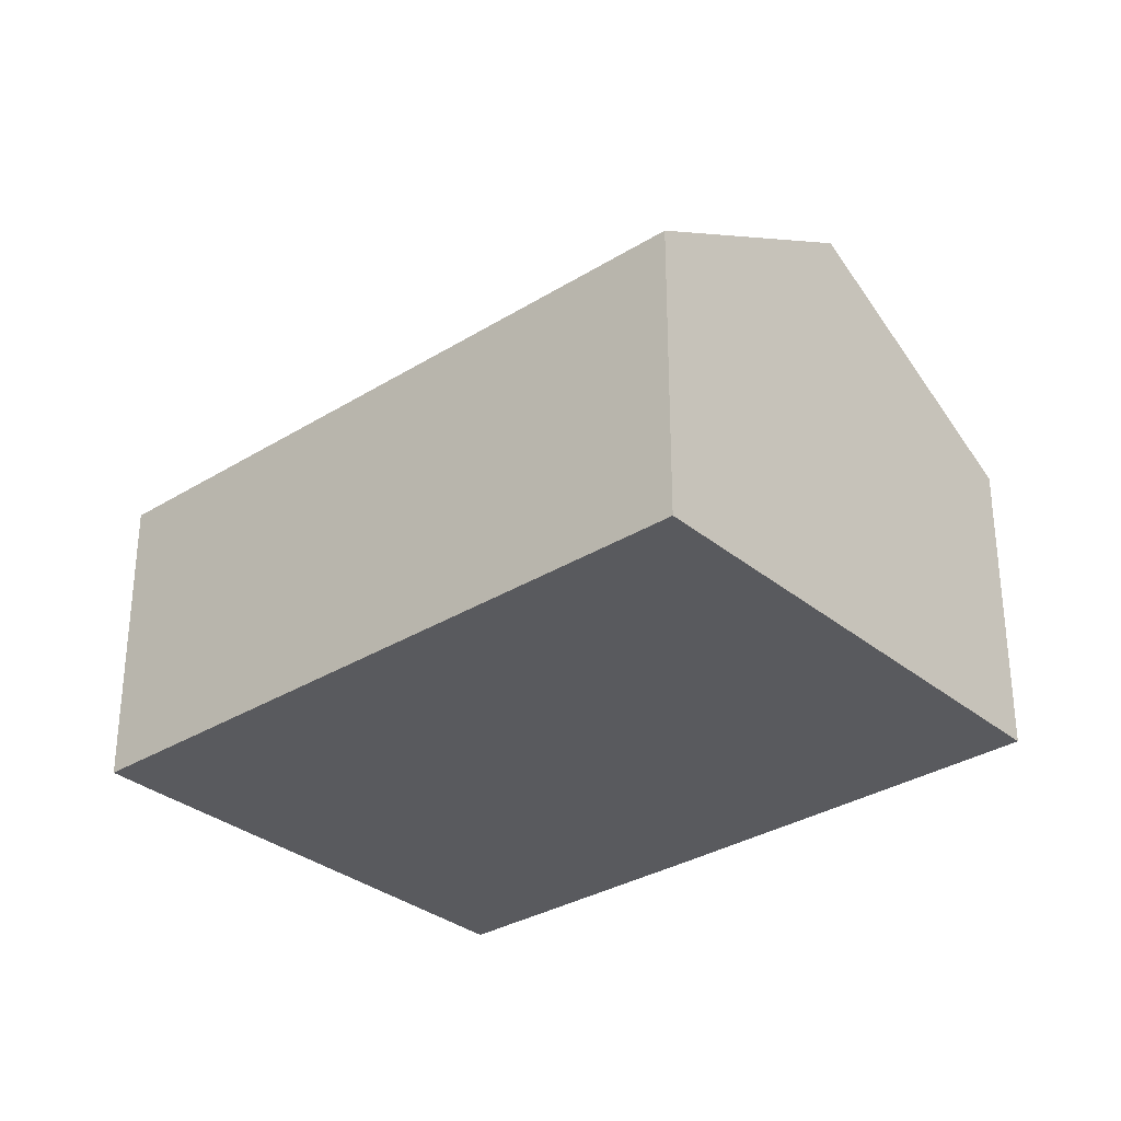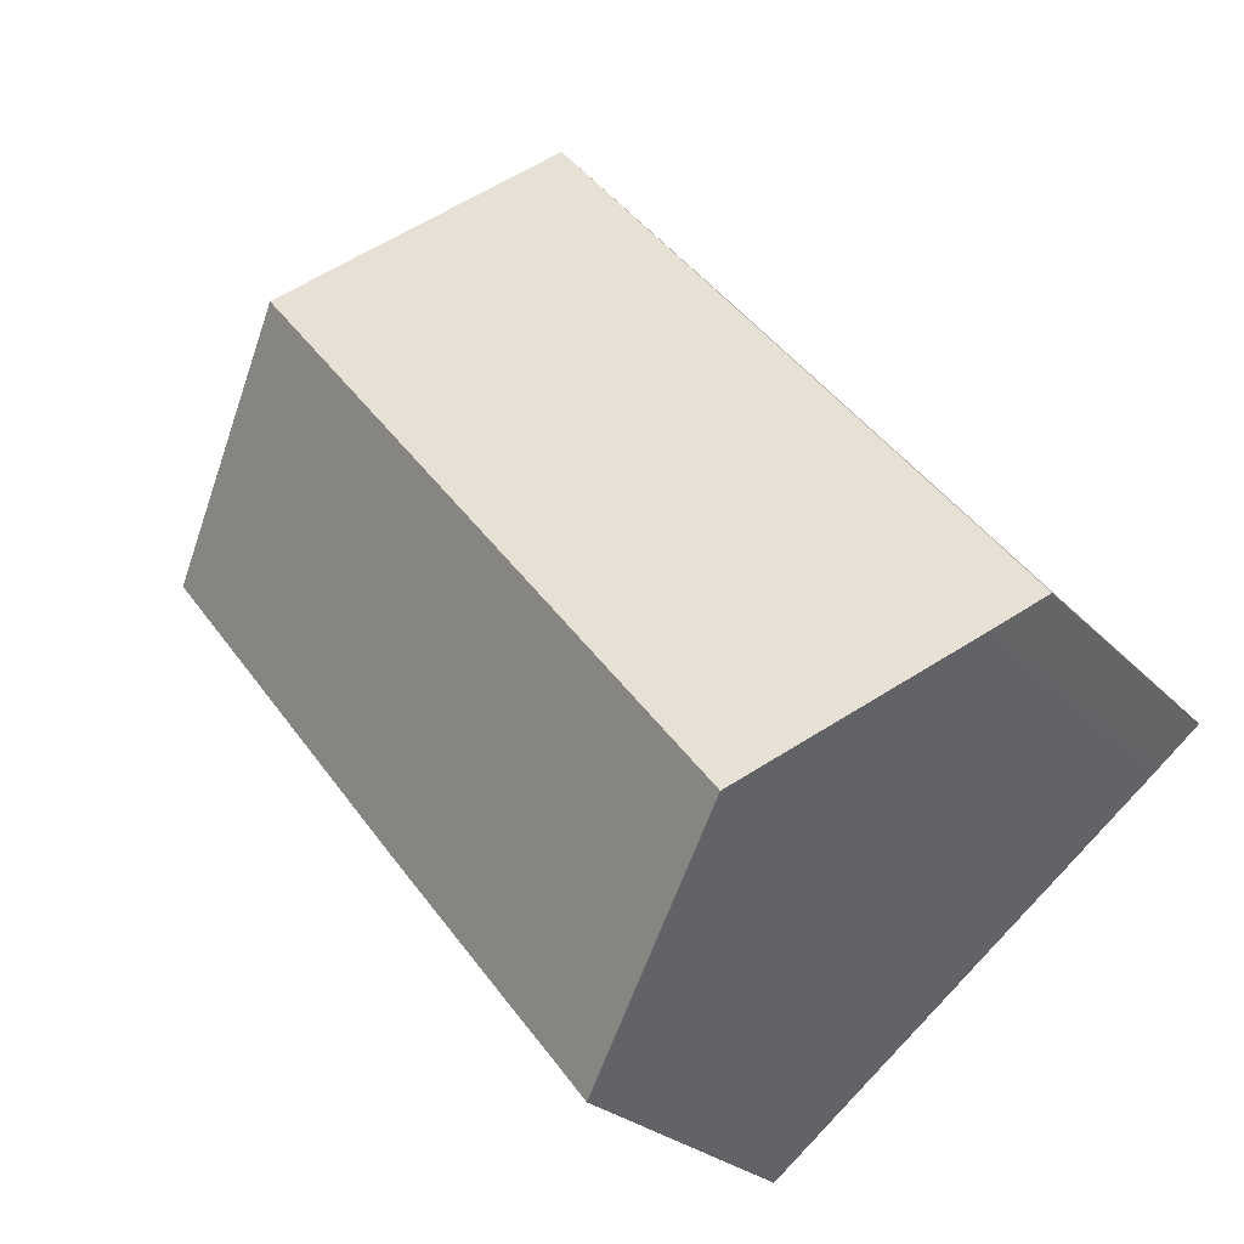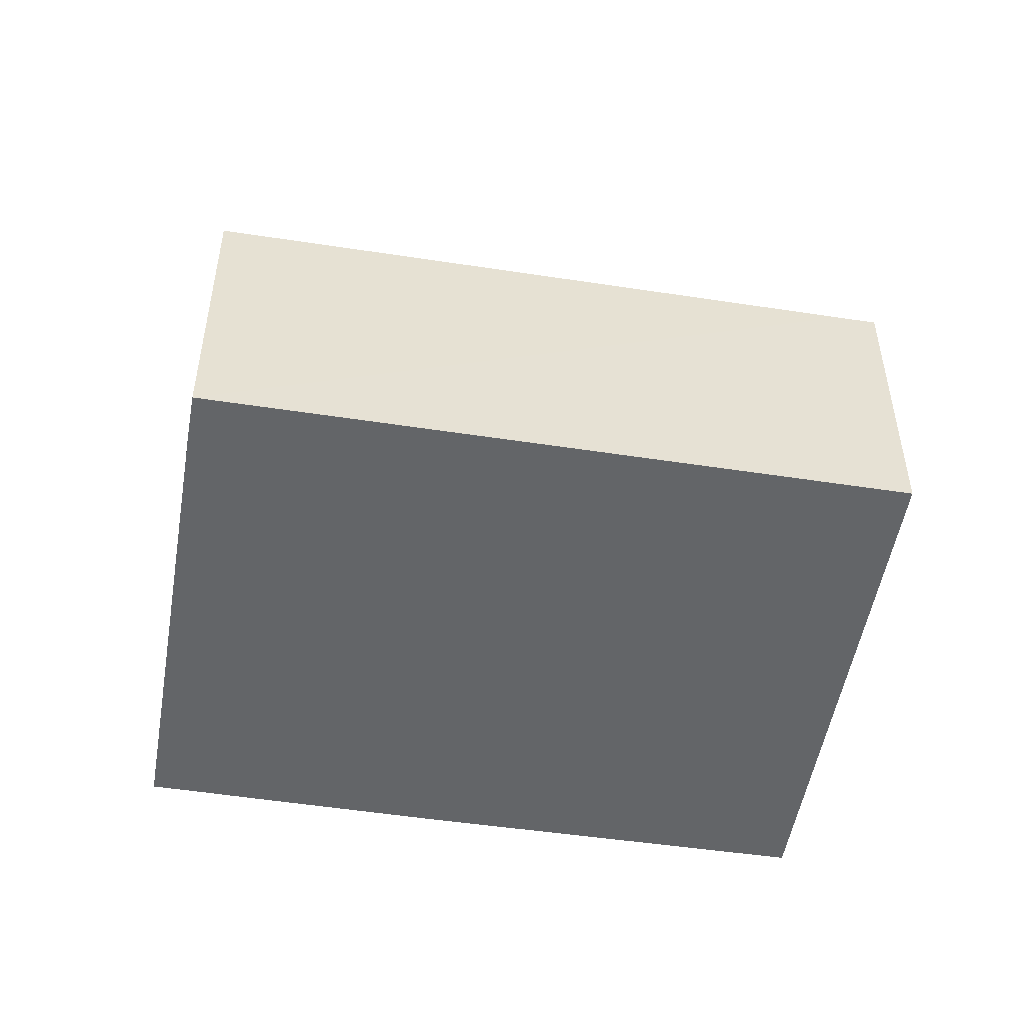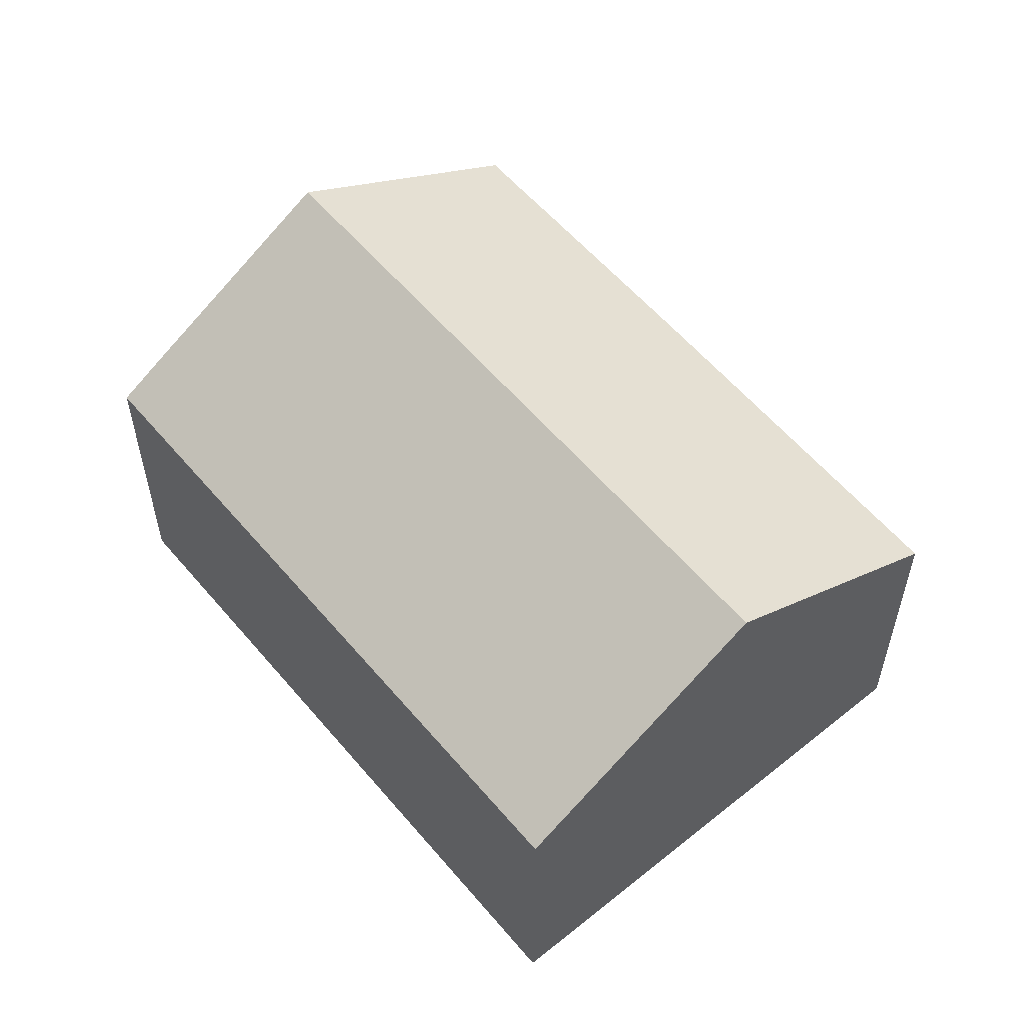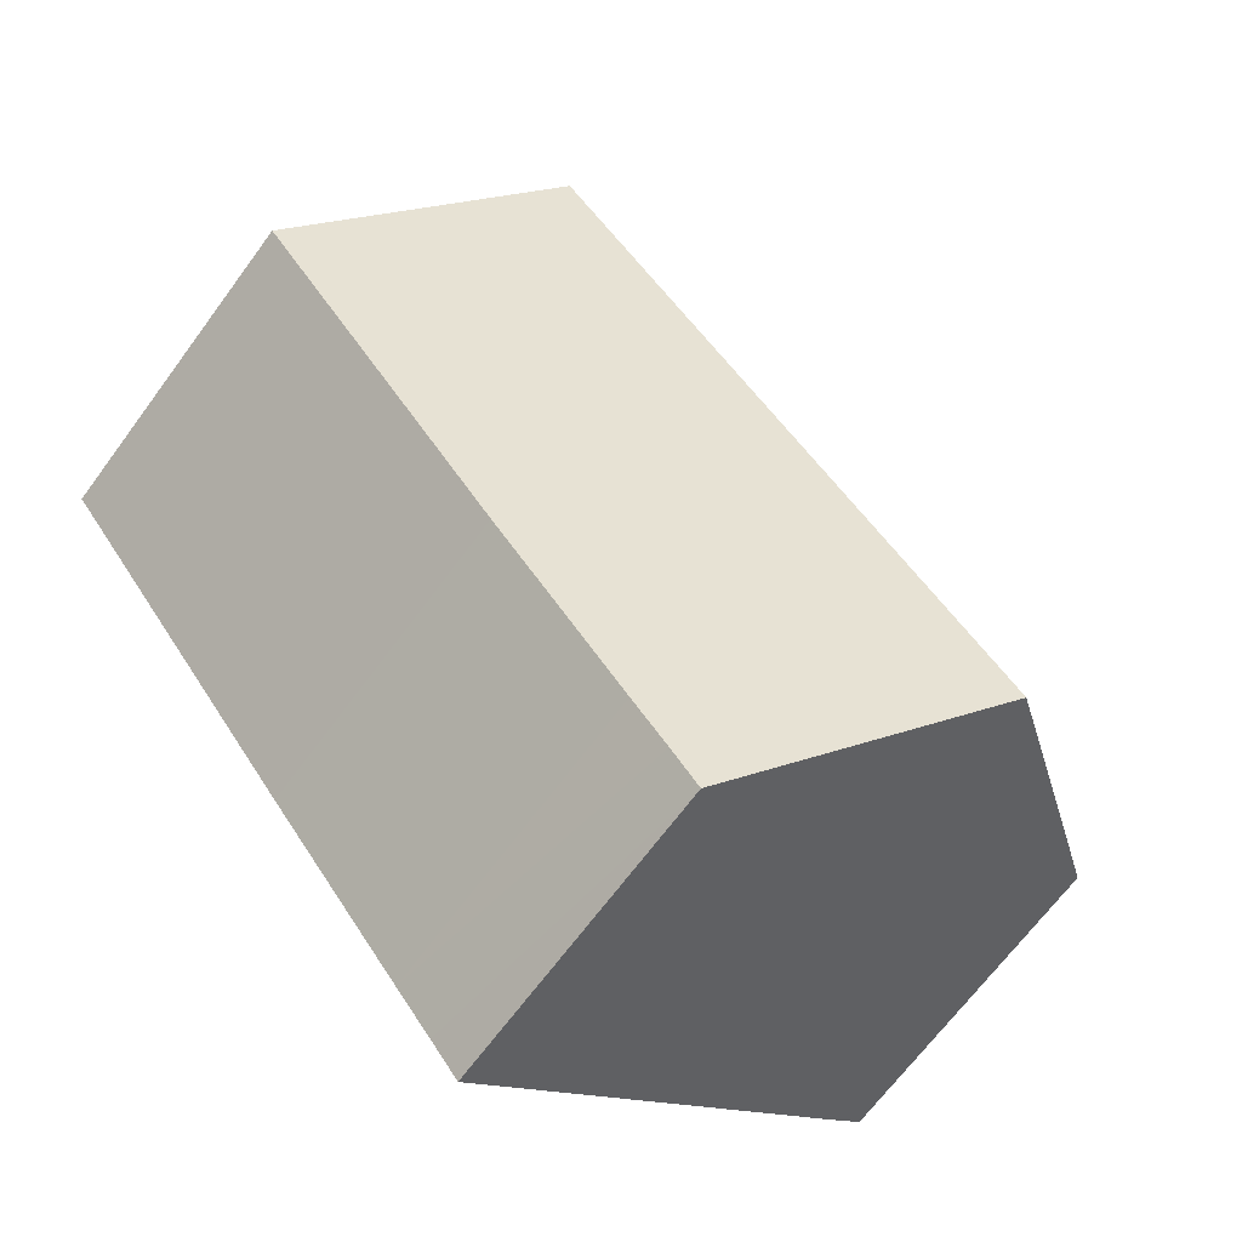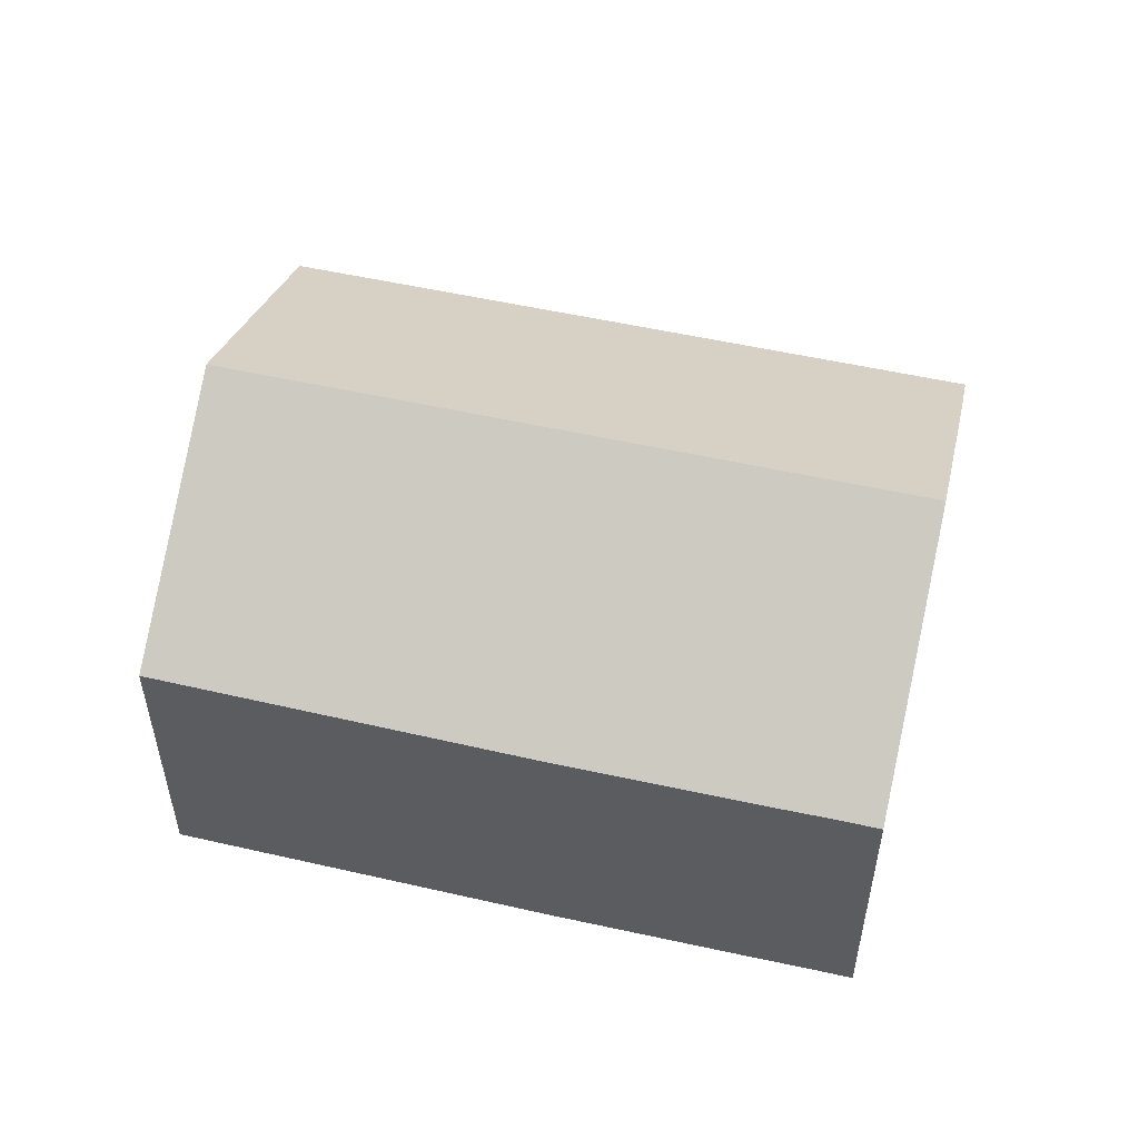
<metadata>
{"format":"obj","ext":"obj","renderer":"f3d","projection":"perspective","resolution":1024,"background":"white","views":[{"elev":-31.8,"azim":-9.8,"up":"+Y"},{"elev":-24.6,"azim":-148.6,"up":"+Z"},{"elev":-51.4,"azim":-60.5,"up":"+Y"},{"elev":57.4,"azim":-0.7,"up":"+Y"},{"elev":-67.6,"azim":143.6,"up":"+Z"},{"elev":54.8,"azim":142.2,"up":"+Y"}]}
</metadata>
<code>
v  11.07 7.566 10.3
v  8.879 6.378 10.98
v  9.423 6.378 11.65
v  0.536 6.378 0.662
v  13.79 9.53 8.082
v  4.373 9.53 -3.557
v  0 6.378 3.905e-16
v  0.865 7.006 -0.716
v  18.11 6.413 4.555
v  12.9 6.375 -1.992
v  10.08 6.382 -5.457
v  9.33 6.387 -6.366
v  8.742 6.386 -7.096
v  8.742 4.345e-16 -7.096
v  4.373 2.178e-16 -3.557
v  0.865 4.384e-17 -0.716
v  0 0 0
v  0.536 -4.054e-17 0.662
v  8.879 -6.721e-16 10.98
v  9.423 -7.133e-16 11.65
v  11.07 -6.31e-16 10.3
v  13.79 -4.949e-16 8.082
v  18.11 -2.789e-16 4.555
v  12.9 1.22e-16 -1.992
v  10.08 3.341e-16 -5.457
v  9.33 3.898e-16 -6.366
g defaultobject
f 1 2 3
f 2 1 4
f 4 1 5
f 4 5 6
f 4 6 7
f 7 6 8
f 9 6 5
f 6 9 10
f 6 10 11
f 6 11 12
f 6 12 13
f 14 6 13
f 6 14 8
f 8 14 15
f 8 15 16
f 8 16 7
f 7 16 17
f 17 4 7
f 4 17 2
f 2 17 18
f 2 18 19
f 2 19 3
f 3 19 20
f 20 1 3
f 1 20 5
f 5 20 9
f 9 20 21
f 9 21 22
f 9 22 23
f 23 10 9
f 10 23 24
f 10 24 11
f 11 24 25
f 11 25 12
f 12 25 13
f 13 25 26
f 13 26 14
f 19 21 20
f 21 19 22
f 22 19 18
f 22 18 23
f 23 18 24
f 24 18 25
f 25 18 17
f 25 17 16
f 25 16 15
f 25 15 26
f 26 15 14

</code>
